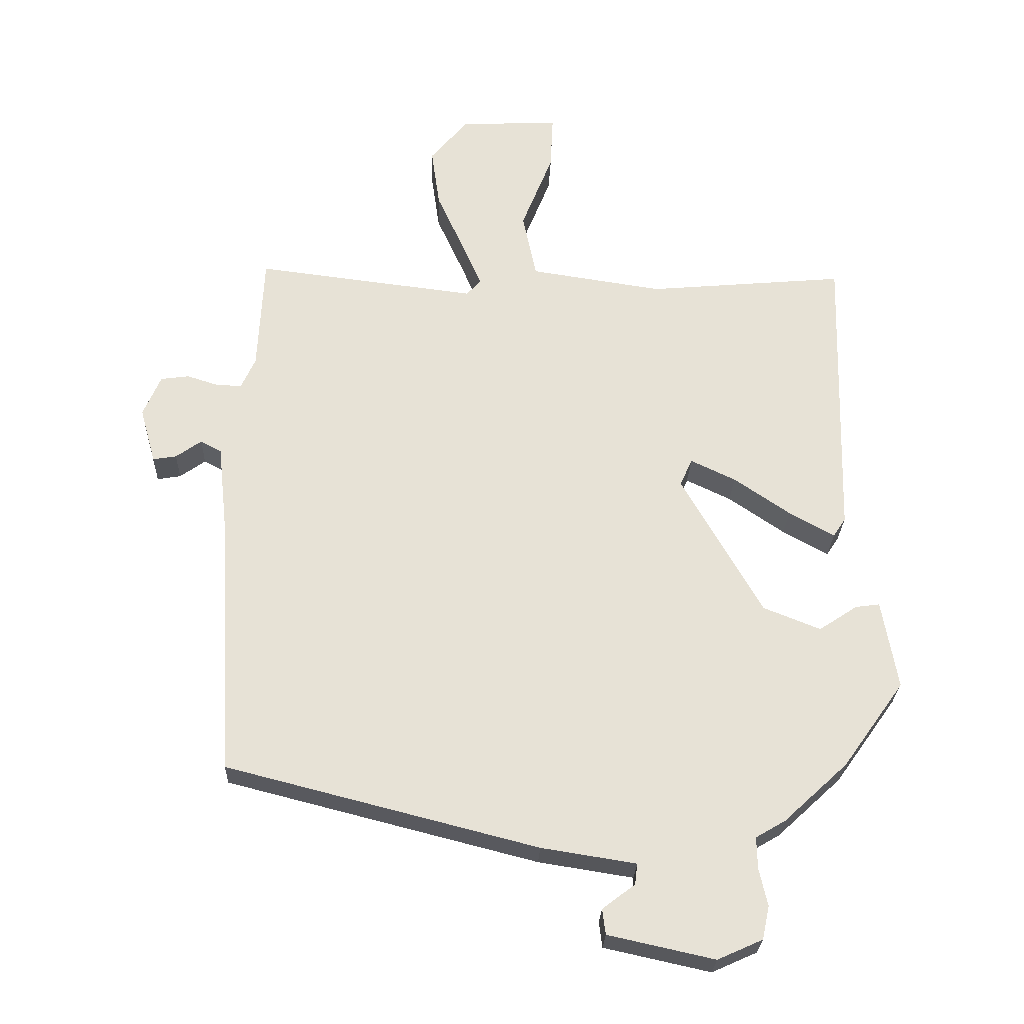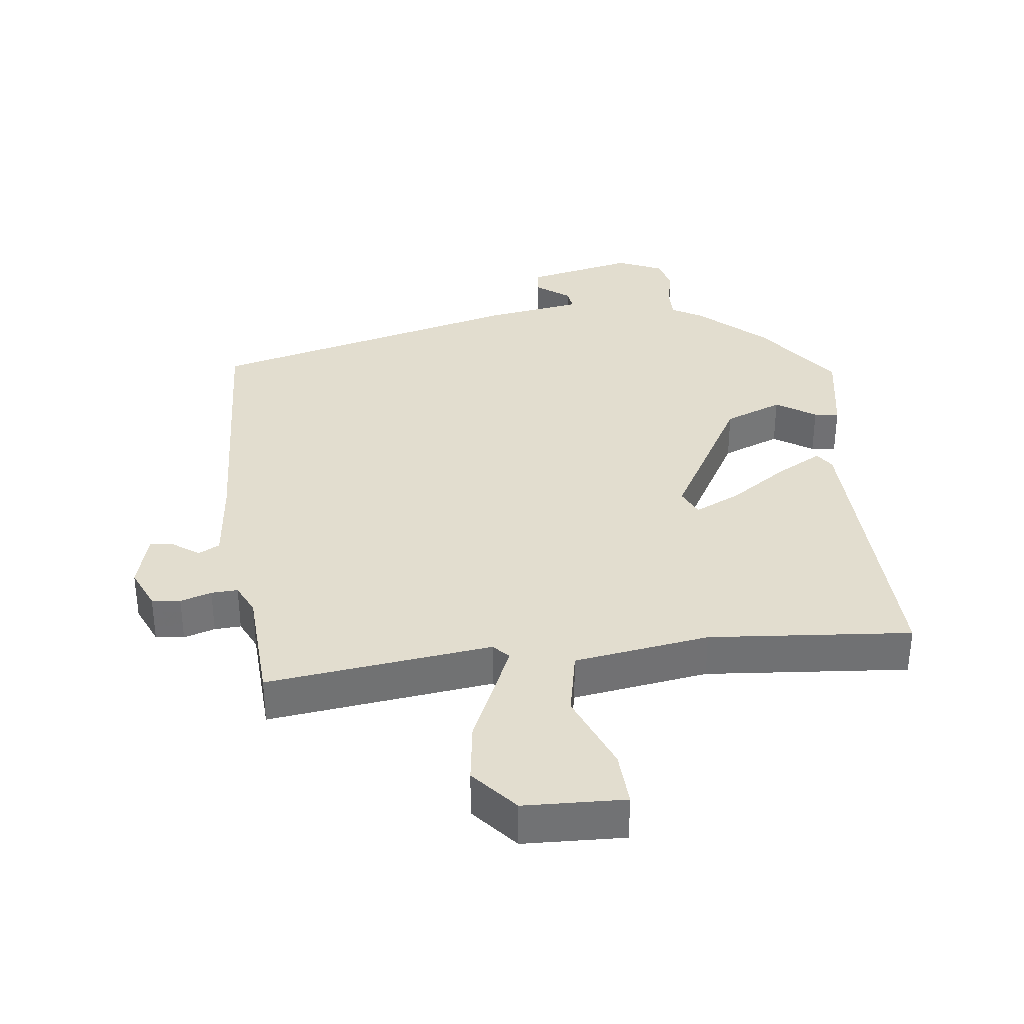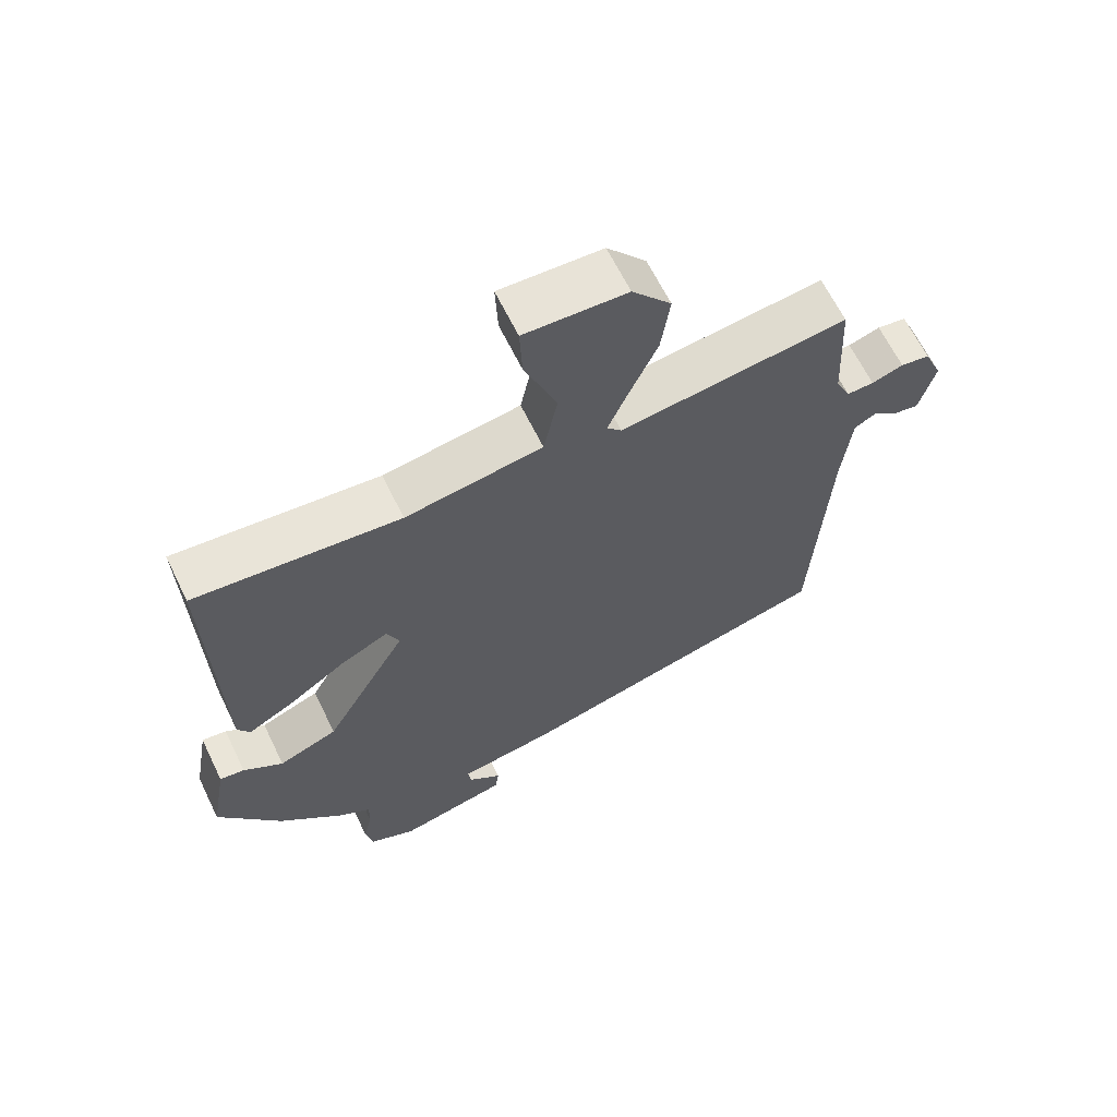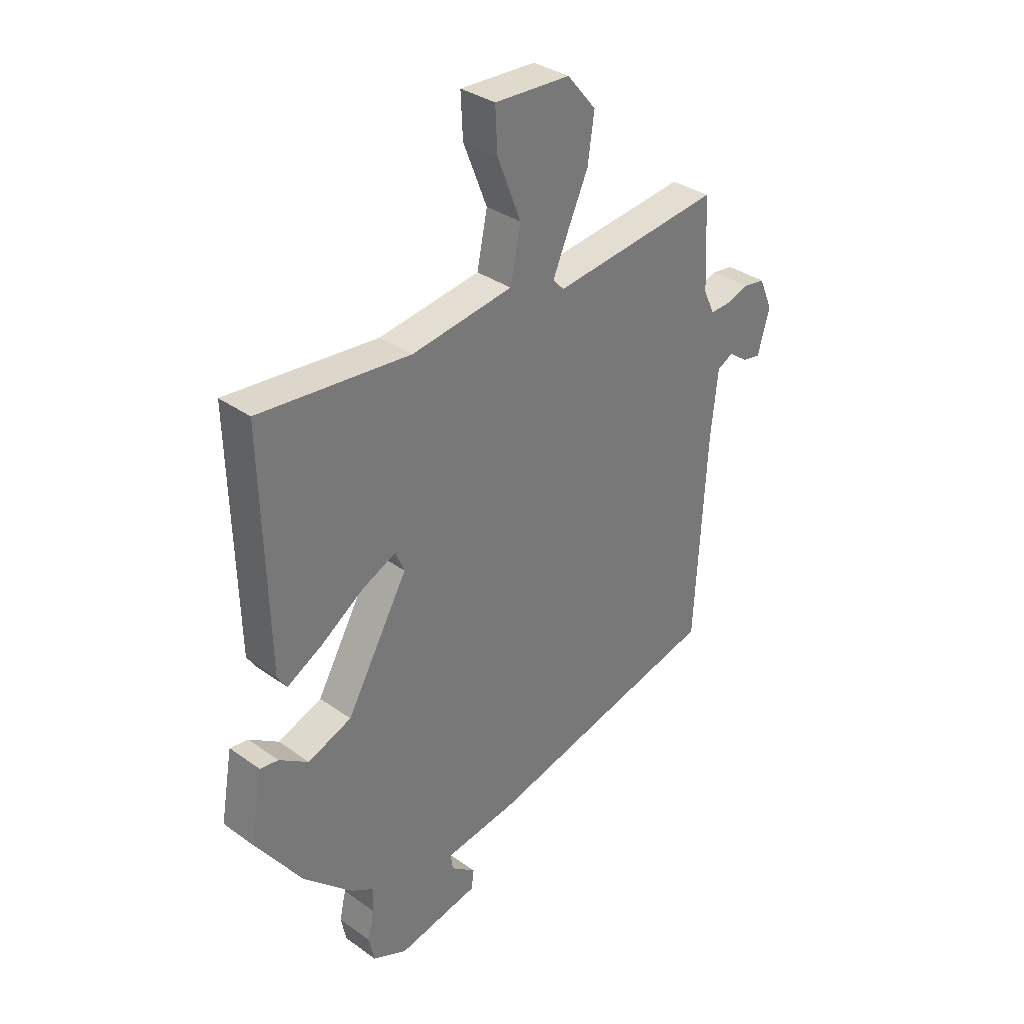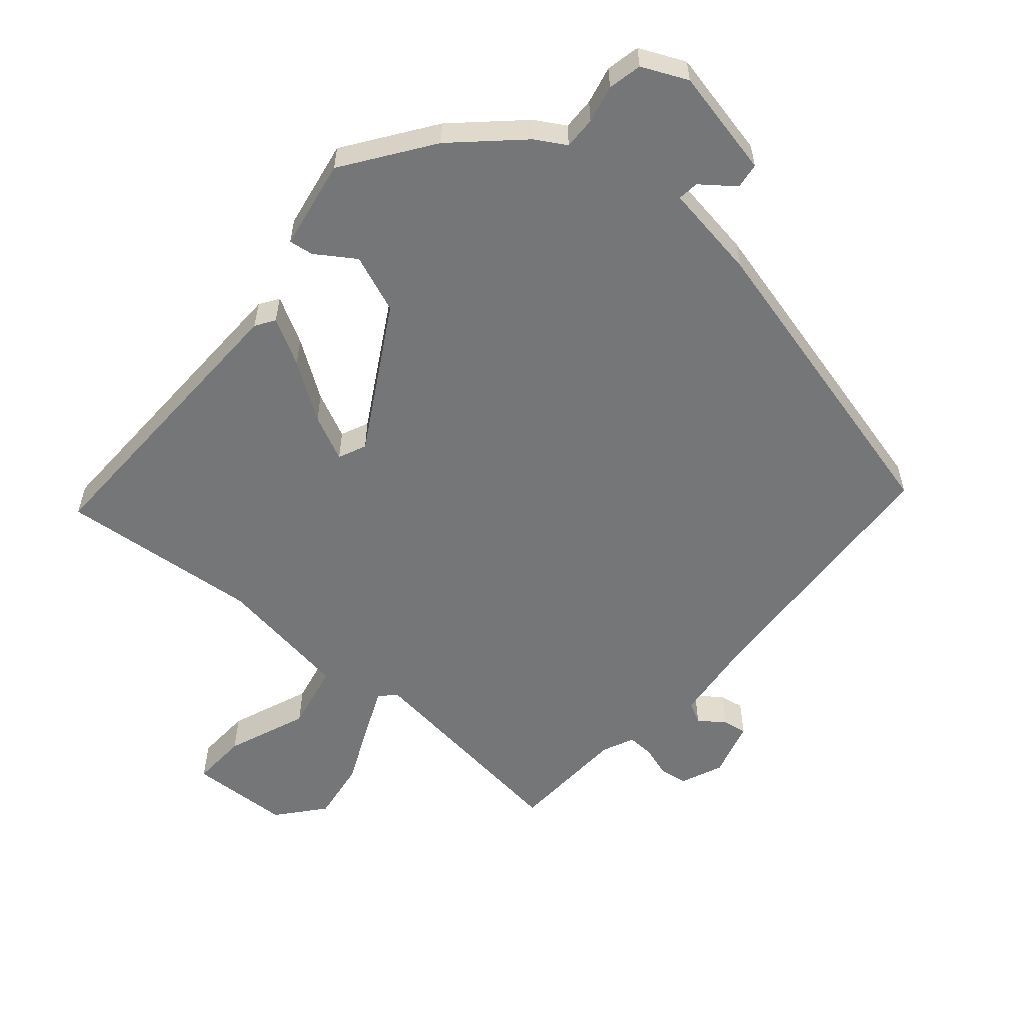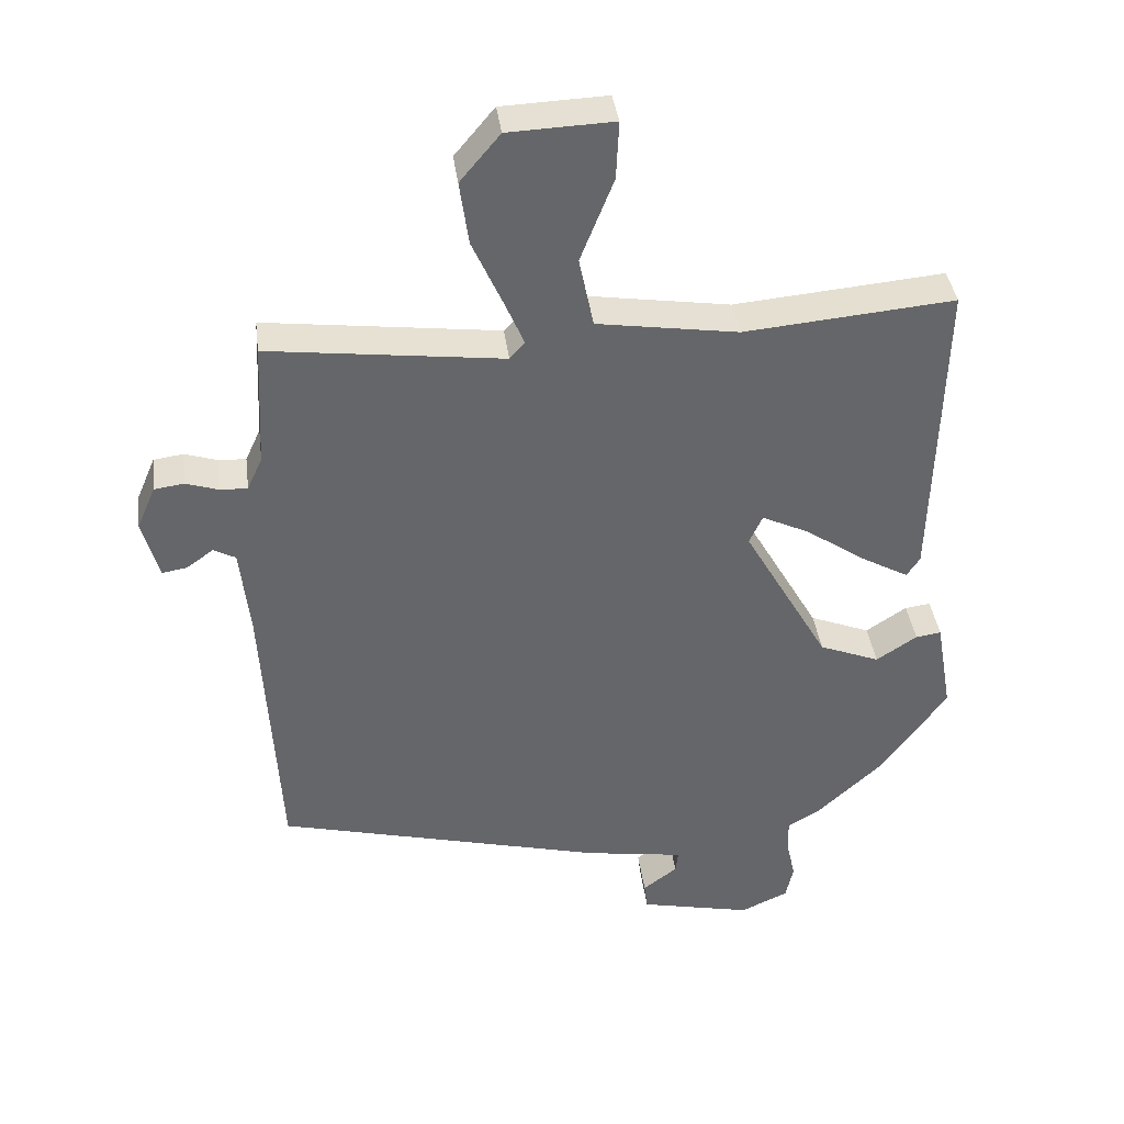
<metadata>
{"format":"obj","ext":"obj","renderer":"f3d","projection":"perspective","resolution":1024,"background":"white","views":[{"elev":-26.4,"azim":-2.0,"up":"+Z"},{"elev":34.9,"azim":-7.0,"up":"+Y"},{"elev":64.2,"azim":154.1,"up":"+Z"},{"elev":33.7,"azim":134.2,"up":"+Z"},{"elev":-56.7,"azim":139.6,"up":"+Y"},{"elev":38.7,"azim":-7.4,"up":"+Z"}]}
</metadata>
<code>
v 0.453 0.07 -0.379
v 0.355 0.07 -0.47
v 0.309 0.07 -0.497
v 0.31 0.07 -0.546
v 0.323 0.07 -0.603
v 0.312 0.07 -0.654
v 0.243 0.07 -0.685
v 0.08 0.07 -0.649
v 0.075 0.07 -0.61
v 0.125 0.07 -0.572
v 0.129 0.07 -0.54
v -0.016 0.07 -0.517
v -0.493 0.07 -0.395
v -0.516 0.07 0.014
v -0.53 0.07 0.145
v -0.562 0.07 0.162
v -0.601 0.07 0.134
v -0.637 0.07 0.128
v -0.661 0.07 0.214
v -0.634 0.07 0.277
v -0.591 0.07 0.283
v -0.544 0.07 0.268
v -0.504 0.07 0.266
v -0.482 0.07 0.314
v -0.473 0.07 0.494
v -0.134 0.07 0.452
v -0.112 0.07 0.476
v -0.142 0.07 0.546
v -0.184 0.07 0.639
v -0.197 0.07 0.731
v -0.139 0.07 0.8
v 0.013 0.07 0.806
v 0.009 0.07 0.722
v -0.039 0.07 0.601
v -0.018 0.07 0.499
v 0.186 0.07 0.468
v 0.49 0.07 0.495
v 0.478 0.07 0.039
v 0.459 0.07 0.01
v 0.389 0.07 0.049
v 0.303 0.07 0.108
v 0.234 0.07 0.141
v 0.215 0.07 0.099
v 0.339 0.07 -0.119
v 0.427 0.07 -0.154
v 0.486 0.07 -0.115
v 0.523 0.07 -0.11
v 0.547 0.07 -0.247
v 0.453 0 -0.379
v 0.355 0 -0.47
v 0.309 0 -0.497
v 0.31 0 -0.546
v 0.323 0 -0.603
v 0.312 0 -0.654
v 0.243 0 -0.685
v 0.08 0 -0.649
v 0.075 0 -0.61
v 0.125 0 -0.572
v 0.129 0 -0.54
v -0.016 0 -0.517
v -0.493 0 -0.395
v -0.516 0 0.014
v -0.53 0 0.145
v -0.562 0 0.162
v -0.601 0 0.134
v -0.637 0 0.128
v -0.661 0 0.214
v -0.634 0 0.277
v -0.591 0 0.283
v -0.544 0 0.268
v -0.504 0 0.266
v -0.482 0 0.314
v -0.473 0 0.494
v -0.134 0 0.452
v -0.112 0 0.476
v -0.142 0 0.546
v -0.184 0 0.639
v -0.197 0 0.731
v -0.139 0 0.8
v 0.013 0 0.806
v 0.009 0 0.722
v -0.039 0 0.601
v -0.018 0 0.499
v 0.186 0 0.468
v 0.49 0 0.495
v 0.478 0 0.039
v 0.459 0 0.01
v 0.389 0 0.049
v 0.303 0 0.108
v 0.234 0 0.141
v 0.215 0 0.099
v 0.339 0 -0.119
v 0.427 0 -0.154
v 0.486 0 -0.115
v 0.523 0 -0.11
v 0.547 0 -0.247
f 1 2 3
f 48 1 3
f 47 48 3
f 46 47 3
f 45 46 3
f 44 45 3
f 43 44 3
f 39 40 41
f 38 39 41
f 37 38 41
f 36 37 41
f 35 36 41 42
f 32 33 34
f 31 32 34
f 30 31 34
f 29 30 34
f 28 29 34
f 27 28 34 35
f 35 42 43
f 27 35 43
f 26 27 43
f 20 21 22
f 19 20 22
f 18 19 22
f 17 18 22
f 16 17 22
f 15 16 22 23
f 14 15 23 24
f 13 14 24
f 12 13 24
f 11 12 24
f 8 9 10
f 7 8 10
f 6 7 10
f 5 6 10
f 4 5 10
f 4 10 11
f 25 26 43
f 24 25 43
f 11 24 43
f 4 11 43
f 3 4 43
f 51 50 49
f 51 49 96
f 51 96 95
f 51 95 94
f 51 94 93
f 51 93 92
f 51 92 91
f 89 88 87
f 89 87 86
f 89 86 85
f 89 85 84
f 90 89 84 83
f 82 81 80
f 82 80 79
f 82 79 78
f 82 78 77
f 82 77 76
f 83 82 76 75
f 91 90 83
f 91 83 75
f 91 75 74
f 70 69 68
f 70 68 67
f 70 67 66
f 70 66 65
f 70 65 64
f 71 70 64 63
f 72 71 63 62
f 72 62 61
f 72 61 60
f 72 60 59
f 58 57 56
f 58 56 55
f 58 55 54
f 58 54 53
f 58 53 52
f 59 58 52
f 91 74 73
f 91 73 72
f 91 72 59
f 91 59 52
f 91 52 51
f 1 49 50 2
f 2 50 51 3
f 3 51 52 4
f 4 52 53 5
f 5 53 54 6
f 6 54 55 7
f 7 55 56 8
f 8 56 57 9
f 9 57 58 10
f 10 58 59 11
f 11 59 60 12
f 12 60 61 13
f 13 61 62 14
f 14 62 63 15
f 15 63 64 16
f 16 64 65 17
f 17 65 66 18
f 18 66 67 19
f 19 67 68 20
f 20 68 69 21
f 21 69 70 22
f 22 70 71 23
f 23 71 72 24
f 24 72 73 25
f 25 73 74 26
f 26 74 75 27
f 27 75 76 28
f 28 76 77 29
f 29 77 78 30
f 30 78 79 31
f 31 79 80 32
f 32 80 81 33
f 33 81 82 34
f 34 82 83 35
f 35 83 84 36
f 36 84 85 37
f 37 85 86 38
f 38 86 87 39
f 39 87 88 40
f 40 88 89 41
f 41 89 90 42
f 42 90 91 43
f 43 91 92 44
f 44 92 93 45
f 45 93 94 46
f 46 94 95 47
f 47 95 96 48
f 48 96 49 1

</code>
